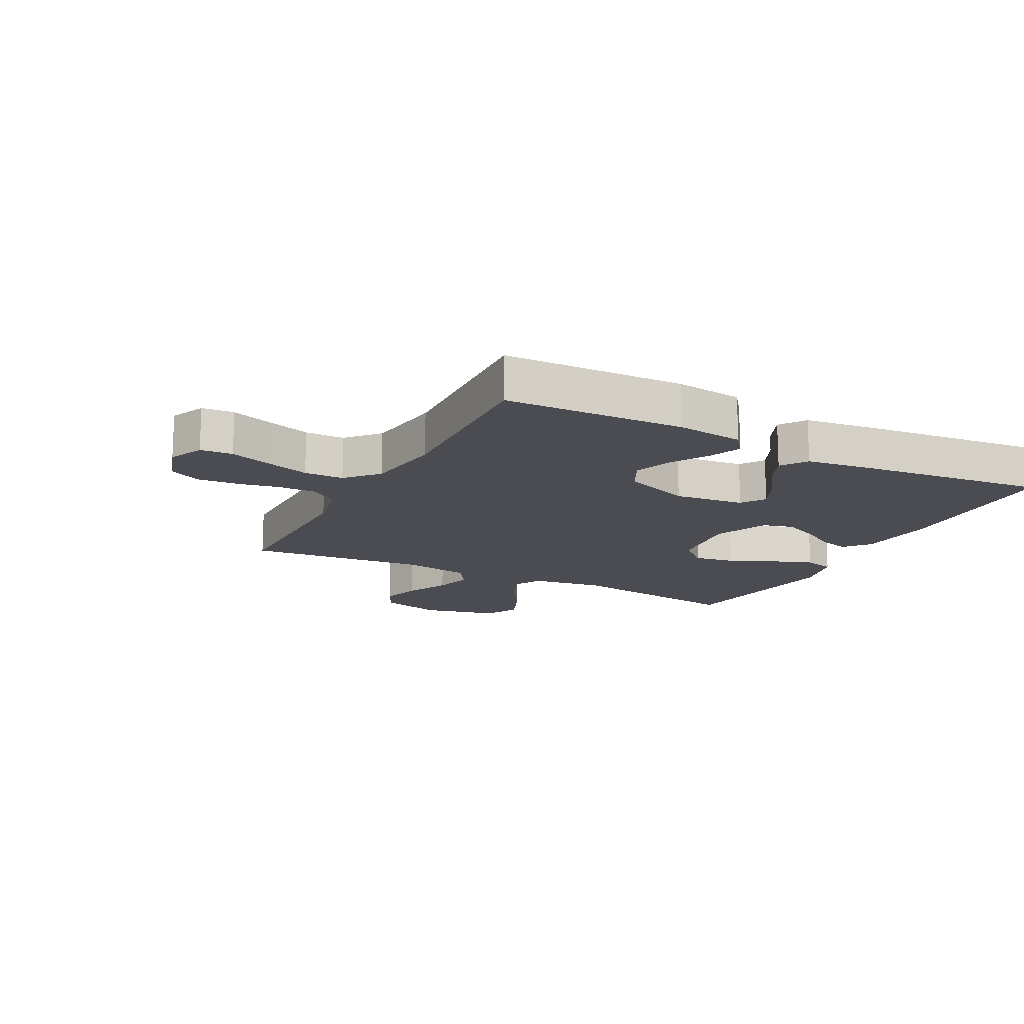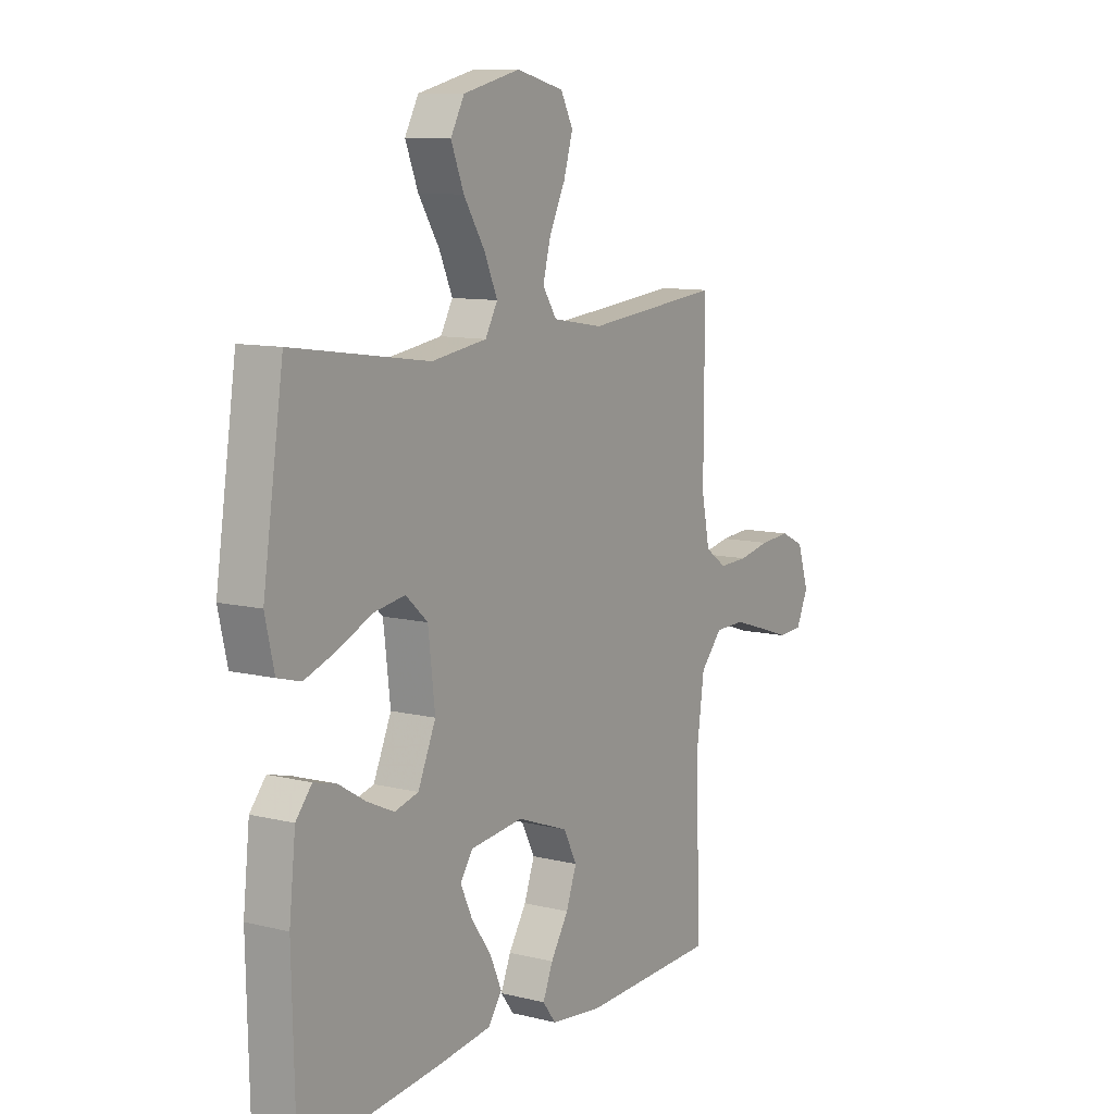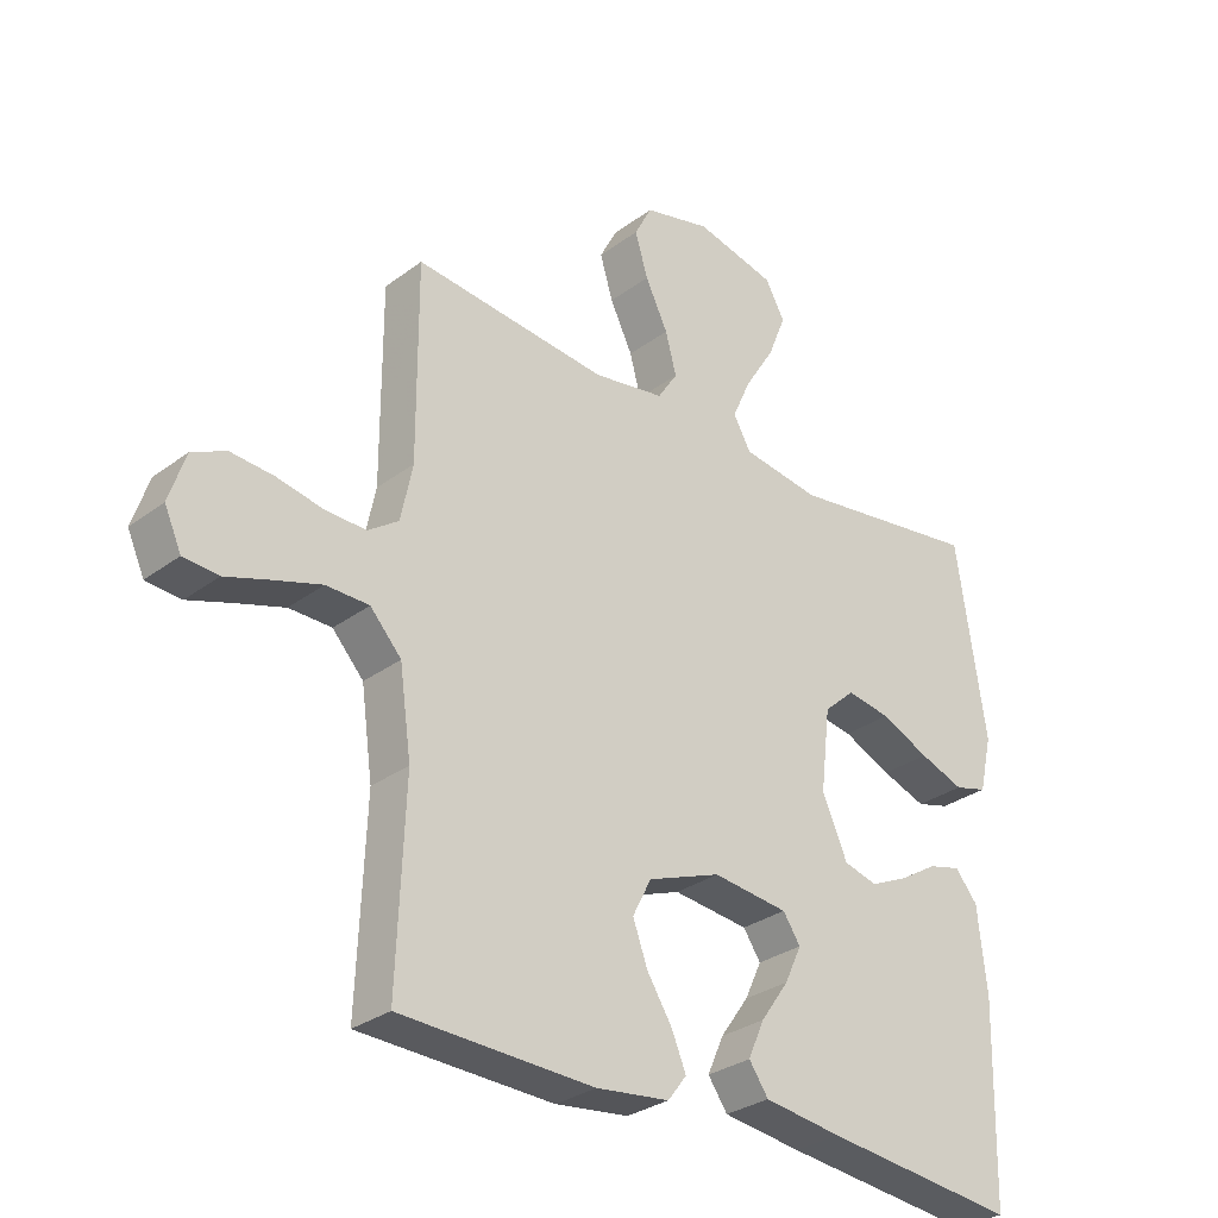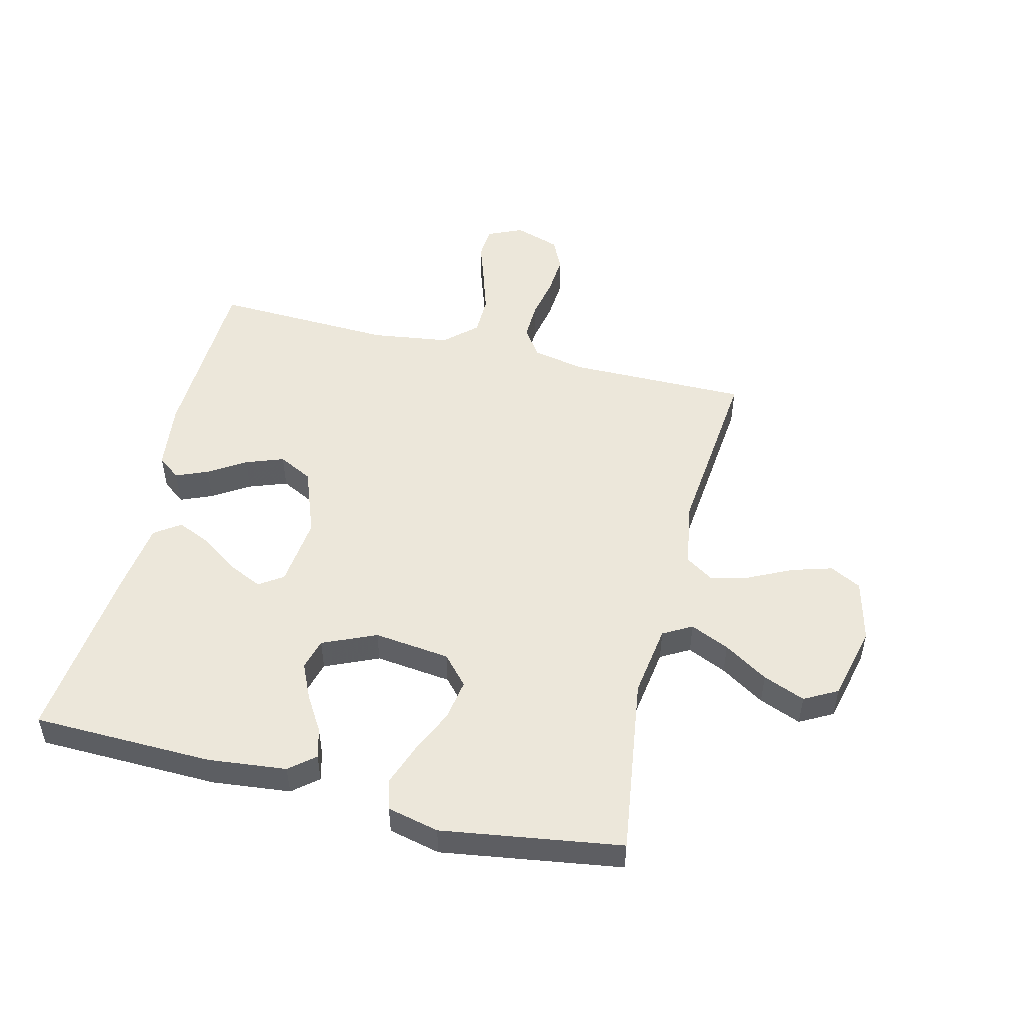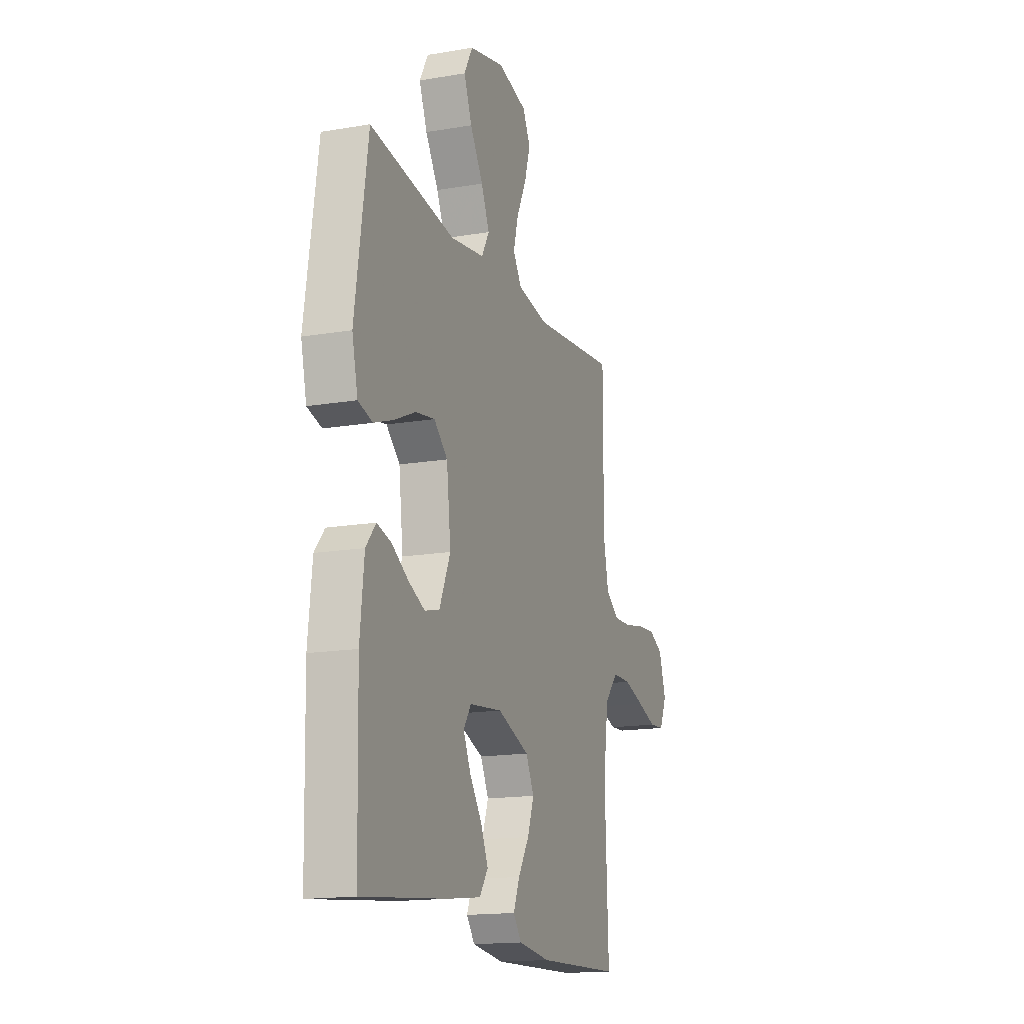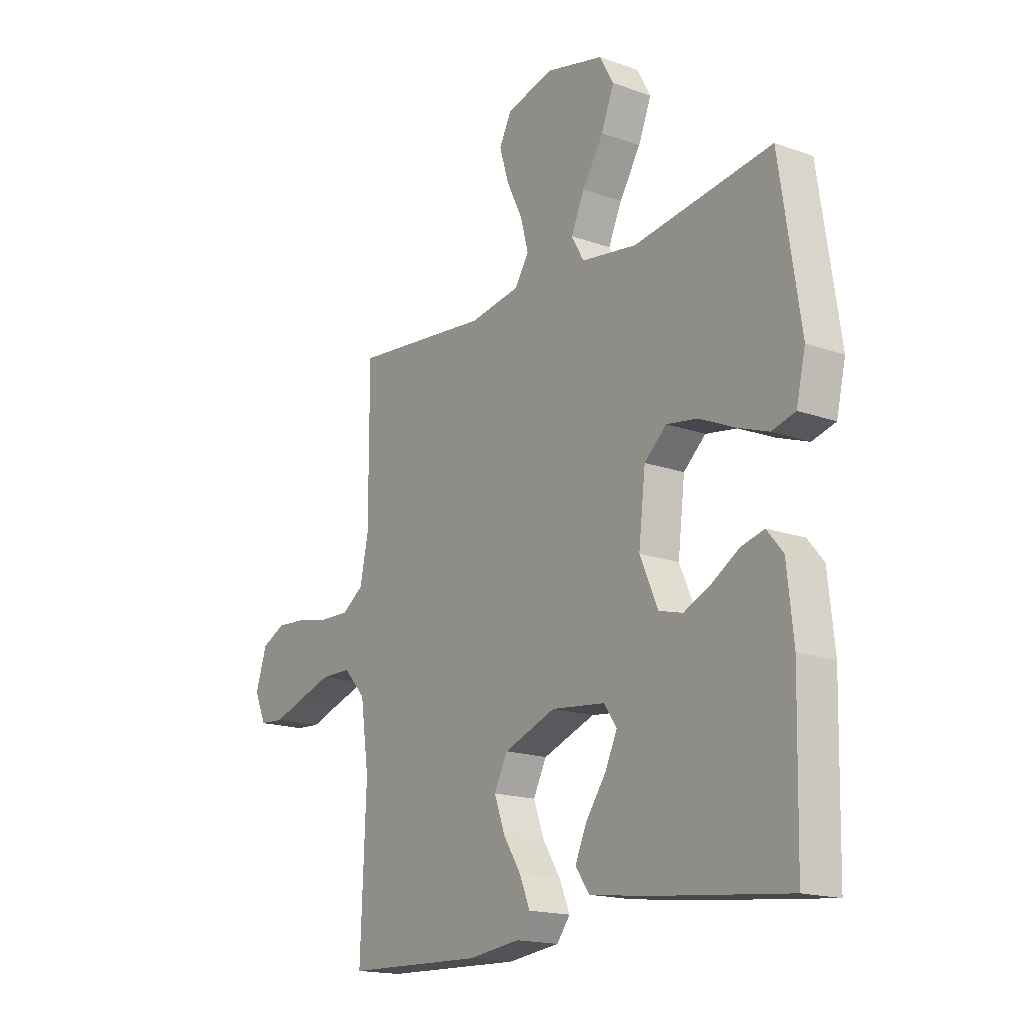
<metadata>
{"format":"obj","ext":"obj","renderer":"f3d","projection":"perspective","resolution":1024,"background":"white","views":[{"elev":-15.5,"azim":152.6,"up":"+Y"},{"elev":10.1,"azim":-57.8,"up":"+Z"},{"elev":-30.1,"azim":137.2,"up":"+Z"},{"elev":50.9,"azim":-76.2,"up":"+Y"},{"elev":-15.9,"azim":-70.4,"up":"+Z"},{"elev":-17.1,"azim":-125.7,"up":"+Z"}]}
</metadata>
<code>
v -0.5 0.07 0.5
v -0.2 0.07 0.457
v -0.079 0.07 0.475
v -0.052 0.07 0.523
v -0.081 0.07 0.588
v -0.127 0.07 0.661
v -0.155 0.07 0.731
v -0.125 0.07 0.786
v 0 0.07 0.816
v 0.104 0.07 0.79
v 0.131 0.07 0.738
v 0.111 0.07 0.671
v 0.076 0.07 0.599
v 0.059 0.07 0.535
v 0.09 0.07 0.488
v 0.2 0.07 0.47
v 0.5 0.07 0.5
v 0.499 0.07 0.2
v 0.517 0.07 0.113
v 0.564 0.07 0.08
v 0.628 0.07 0.082
v 0.698 0.07 0.096
v 0.765 0.07 0.101
v 0.817 0.07 0.076
v 0.842 0.07 0
v 0.816 0.07 -0.058
v 0.762 0.07 -0.062
v 0.693 0.07 -0.039
v 0.62 0.07 -0.016
v 0.554 0.07 -0.017
v 0.506 0.07 -0.07
v 0.488 0.07 -0.2
v 0.5 0.07 -0.5
v 0.2 0.07 -0.51
v 0.087 0.07 -0.496
v 0.058 0.07 -0.458
v 0.08 0.07 -0.405
v 0.119 0.07 -0.343
v 0.142 0.07 -0.28
v 0.113 0.07 -0.223
v 0 0.07 -0.181
v -0.117 0.07 -0.194
v -0.144 0.07 -0.234
v -0.118 0.07 -0.29
v -0.074 0.07 -0.352
v -0.049 0.07 -0.409
v -0.079 0.07 -0.452
v -0.2 0.07 -0.468
v -0.5 0.07 -0.5
v -0.507 0.07 -0.2
v -0.493 0.07 -0.069
v -0.458 0.07 -0.027
v -0.408 0.07 -0.04
v -0.349 0.07 -0.076
v -0.29 0.07 -0.103
v -0.238 0.07 -0.089
v -0.199 0.07 0
v -0.214 0.07 0.127
v -0.262 0.07 0.17
v -0.33 0.07 0.159
v -0.405 0.07 0.125
v -0.474 0.07 0.1
v -0.525 0.07 0.114
v -0.545 0.07 0.2
v -0.5 0 0.5
v -0.2 0 0.457
v -0.079 0 0.475
v -0.052 0 0.523
v -0.081 0 0.588
v -0.127 0 0.661
v -0.155 0 0.731
v -0.125 0 0.786
v 0 0 0.816
v 0.104 0 0.79
v 0.131 0 0.738
v 0.111 0 0.671
v 0.076 0 0.599
v 0.059 0 0.535
v 0.09 0 0.488
v 0.2 0 0.47
v 0.5 0 0.5
v 0.499 0 0.2
v 0.517 0 0.113
v 0.564 0 0.08
v 0.628 0 0.082
v 0.698 0 0.096
v 0.765 0 0.101
v 0.817 0 0.076
v 0.842 0 0
v 0.816 0 -0.058
v 0.762 0 -0.062
v 0.693 0 -0.039
v 0.62 0 -0.016
v 0.554 0 -0.017
v 0.506 0 -0.07
v 0.488 0 -0.2
v 0.5 0 -0.5
v 0.2 0 -0.51
v 0.087 0 -0.496
v 0.058 0 -0.458
v 0.08 0 -0.405
v 0.119 0 -0.343
v 0.142 0 -0.28
v 0.113 0 -0.223
v 0 0 -0.181
v -0.117 0 -0.194
v -0.144 0 -0.234
v -0.118 0 -0.29
v -0.074 0 -0.352
v -0.049 0 -0.409
v -0.079 0 -0.452
v -0.2 0 -0.468
v -0.5 0 -0.5
v -0.507 0 -0.2
v -0.493 0 -0.069
v -0.458 0 -0.027
v -0.408 0 -0.04
v -0.349 0 -0.076
v -0.29 0 -0.103
v -0.238 0 -0.089
v -0.199 0 0
v -0.214 0 0.127
v -0.262 0 0.17
v -0.33 0 0.159
v -0.405 0 0.125
v -0.474 0 0.1
v -0.525 0 0.114
v -0.545 0 0.2
f 64 1 2
f 63 64 2
f 62 63 2
f 61 62 2
f 60 61 2
f 59 60 2 3
f 58 59 3
f 57 58 3 4
f 52 53 54
f 51 52 54
f 50 51 54
f 49 50 54
f 48 49 54
f 47 48 54
f 46 47 54
f 45 46 54
f 44 45 54
f 43 44 54 55
f 42 43 55 56
f 36 37 38
f 35 36 38
f 34 35 38
f 33 34 38
f 32 33 38
f 31 32 38 39
f 30 31 39 40
f 26 27 28
f 25 26 28
f 24 25 28
f 23 24 28
f 22 23 28
f 21 22 28
f 20 21 28 29
f 19 20 29 30
f 16 17 18
f 15 16 18 19
f 11 12 13
f 10 11 13
f 9 10 13
f 8 9 13
f 7 8 13
f 6 7 13
f 5 6 13
f 4 5 13 14
f 57 4 14 15
f 15 19 30
f 57 15 30
f 56 57 30
f 42 56 30
f 41 42 30
f 30 40 41
f 66 65 128
f 66 128 127
f 66 127 126
f 66 126 125
f 66 125 124
f 67 66 124 123
f 67 123 122
f 68 67 122 121
f 118 117 116
f 118 116 115
f 118 115 114
f 118 114 113
f 118 113 112
f 118 112 111
f 118 111 110
f 118 110 109
f 118 109 108
f 119 118 108 107
f 120 119 107 106
f 102 101 100
f 102 100 99
f 102 99 98
f 102 98 97
f 102 97 96
f 103 102 96 95
f 104 103 95 94
f 92 91 90
f 92 90 89
f 92 89 88
f 92 88 87
f 92 87 86
f 92 86 85
f 93 92 85 84
f 94 93 84 83
f 82 81 80
f 83 82 80 79
f 77 76 75
f 77 75 74
f 77 74 73
f 77 73 72
f 77 72 71
f 77 71 70
f 77 70 69
f 78 77 69 68
f 79 78 68 121
f 94 83 79
f 94 79 121
f 94 121 120
f 94 120 106
f 94 106 105
f 105 104 94
f 1 65 66 2
f 2 66 67 3
f 3 67 68 4
f 4 68 69 5
f 5 69 70 6
f 6 70 71 7
f 7 71 72 8
f 8 72 73 9
f 9 73 74 10
f 10 74 75 11
f 11 75 76 12
f 12 76 77 13
f 13 77 78 14
f 14 78 79 15
f 15 79 80 16
f 16 80 81 17
f 17 81 82 18
f 18 82 83 19
f 19 83 84 20
f 20 84 85 21
f 21 85 86 22
f 22 86 87 23
f 23 87 88 24
f 24 88 89 25
f 25 89 90 26
f 26 90 91 27
f 27 91 92 28
f 28 92 93 29
f 29 93 94 30
f 30 94 95 31
f 31 95 96 32
f 32 96 97 33
f 33 97 98 34
f 34 98 99 35
f 35 99 100 36
f 36 100 101 37
f 37 101 102 38
f 38 102 103 39
f 39 103 104 40
f 40 104 105 41
f 41 105 106 42
f 42 106 107 43
f 43 107 108 44
f 44 108 109 45
f 45 109 110 46
f 46 110 111 47
f 47 111 112 48
f 48 112 113 49
f 49 113 114 50
f 50 114 115 51
f 51 115 116 52
f 52 116 117 53
f 53 117 118 54
f 54 118 119 55
f 55 119 120 56
f 56 120 121 57
f 57 121 122 58
f 58 122 123 59
f 59 123 124 60
f 60 124 125 61
f 61 125 126 62
f 62 126 127 63
f 63 127 128 64
f 64 128 65 1

</code>
